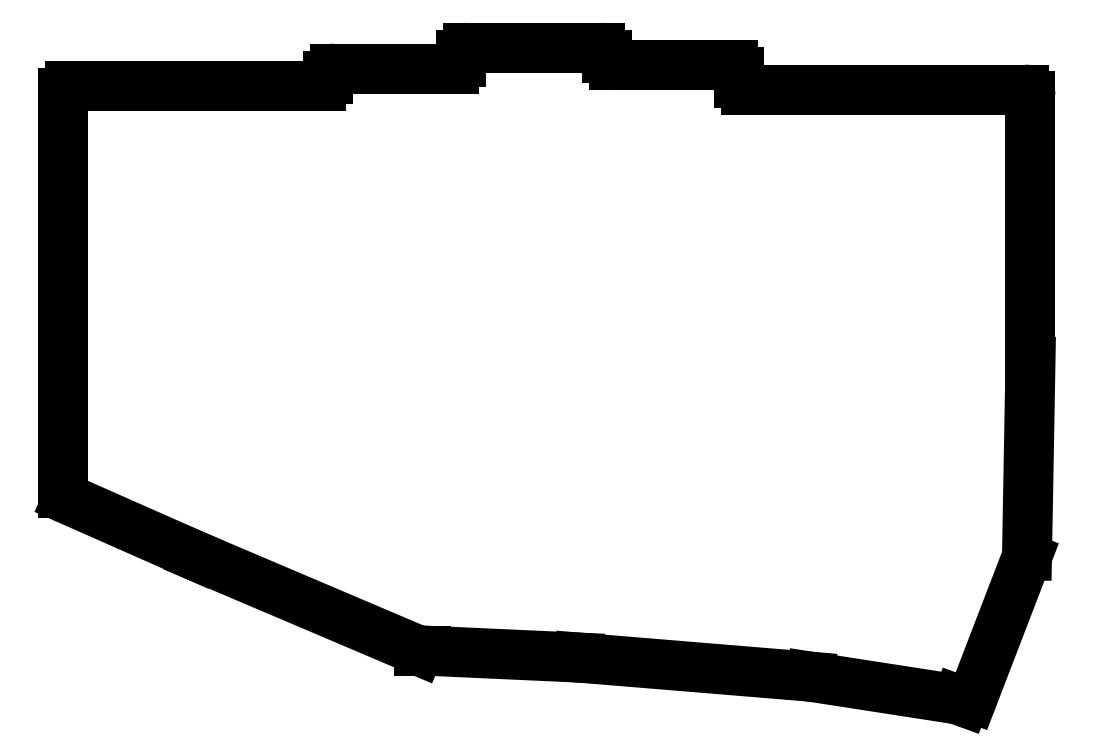
<metadata>
{"format":"dxf","ext":"dxf","renderer":"ezdxf+matplotlib","layout":"modelspace","background":"white","min_lineweight":24,"dpi":150}
</metadata>
<code>
0
SECTION
2
ENTITIES
0
LINE
8
0
10
39.5
20
-140.9
11
39.5
21
-83.49
0
LINE
8
0
10
40.49
20
-82.5
11
76.51
21
-82.5
0
LINE
8
0
10
77.5
20
-81.51
11
77.5
21
-80.99
0
LINE
8
0
10
78.49
20
-80
11
95.51
21
-80
0
LINE
8
0
10
96.5
20
-79.01
11
96.5
21
-77.99
0
LINE
8
0
10
97.49
20
-77
11
116.5
21
-77
0
LINE
8
0
10
117.5
20
-77.99
11
117.5
21
-78.51
0
LINE
8
0
10
118.5
20
-79.5
11
135.5
21
-79.5
0
LINE
8
0
10
136.5
20
-80.49
11
136.5
21
-82.01
0
LINE
8
0
10
137.5
20
-83
11
177.3
21
-83
0
LINE
8
0
10
178.2
20
-122
11
178.2
21
-83.99
0
LINE
8
0
10
178.2
20
-122
11
177.8
21
-149.8
0
LINE
8
0
10
177.7
20
-150.2
11
170
21
-170.3
0
LINE
8
0
10
168.7
20
-170.8
11
167.8
21
-170.5
0
LINE
8
0
10
167.6
20
-170.5
11
146.8
21
-167.2
0
LINE
8
0
10
146.7
20
-167.2
11
113.5
21
-164.5
0
LINE
8
0
10
113.5
20
-164.5
11
91.52
21
-163.5
0
LINE
8
0
10
91.48
20
-163.5
11
90.5
21
-163.5
0
LINE
8
0
10
90.5
20
-163.5
11
58.51
21
-149.9
0
LINE
8
0
10
58.49
20
-149.9
11
40.09
21
-141.8
0
ARC
8
0
10
40.49
20
-83.49
40
0.99
50
90
51
180
0
ARC
8
0
10
76.51
20
-81.51
40
0.99
50
270
51
0
0
ARC
8
0
10
78.49
20
-80.99
40
0.99
50
90
51
180
0
ARC
8
0
10
95.51
20
-79.01
40
0.99
50
270
51
0
0
ARC
8
0
10
97.49
20
-77.99
40
0.99
50
90
51
180
0
ARC
8
0
10
116.5
20
-77.99
40
0.99
50
0
51
90
0
ARC
8
0
10
118.5
20
-78.51
40
0.99
50
180
51
270
0
ARC
8
0
10
135.5
20
-80.49
40
0.99
50
0
51
90
0
ARC
8
0
10
137.5
20
-82.01
40
0.99
50
180
51
270
0
ARC
8
0
10
177.3
20
-83.99
40
0.99
50
0
51
90
0
ARC
8
0
10
177.3
20
-122
40
0.99
50
359
51
0
0
ARC
8
0
10
176.8
20
-149.8
40
0.99
50
339
51
359
0
ARC
8
0
10
169
20
-169.9
40
0.99
50
250
51
339
0
ARC
8
0
10
167.5
20
-171.5
40
0.99
50
70
51
81.2
0
ARC
8
0
10
146.6
20
-168.2
40
0.99
50
81.2
51
85.28
0
ARC
8
0
10
113.4
20
-165.5
40
0.99
50
85.28
51
87.4
0
ARC
8
0
10
91.48
20
-164.5
40
0.99
50
87.4
51
90
0
ARC
8
0
10
58.89
20
-149
40
0.99
50
246.1
51
247
0
ARC
8
0
10
40.49
20
-140.9
40
0.99
50
180
51
246.1
0
ENDSEC
0
EOF

</code>
